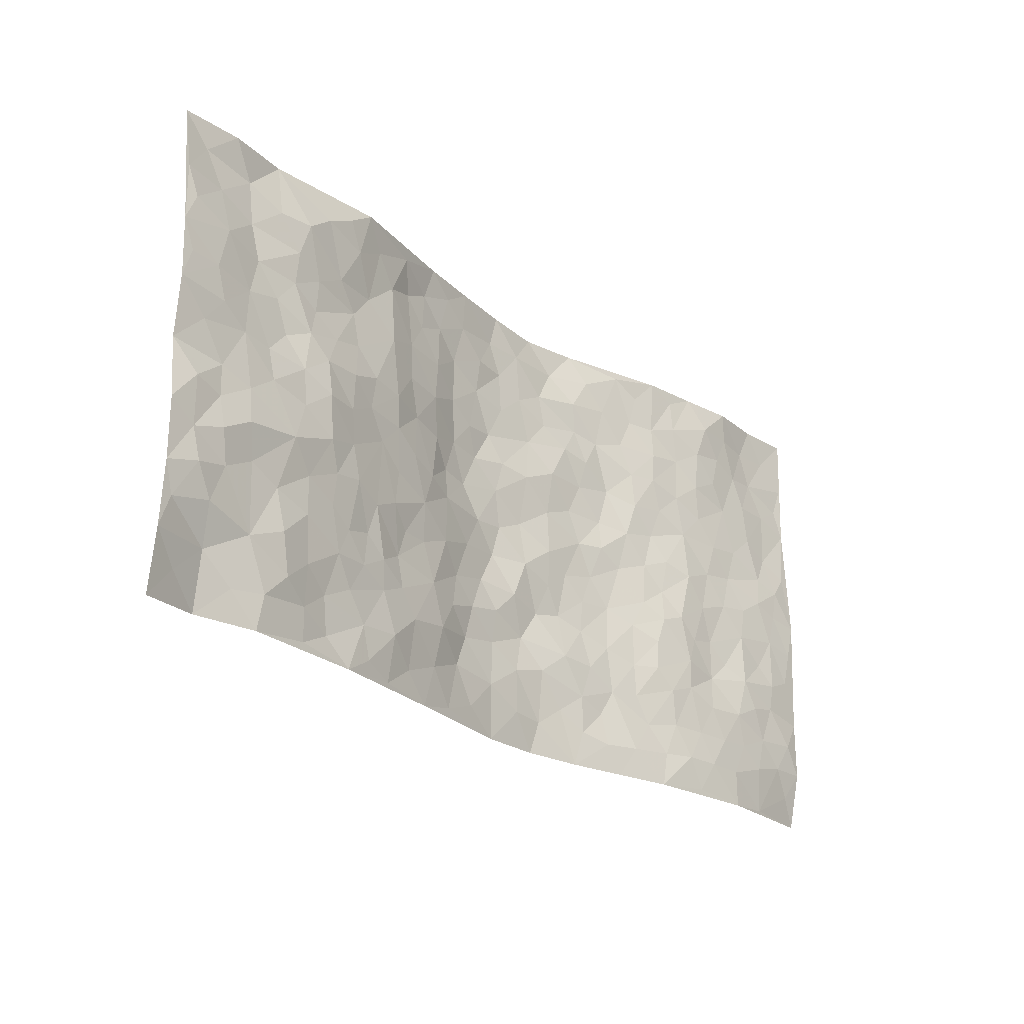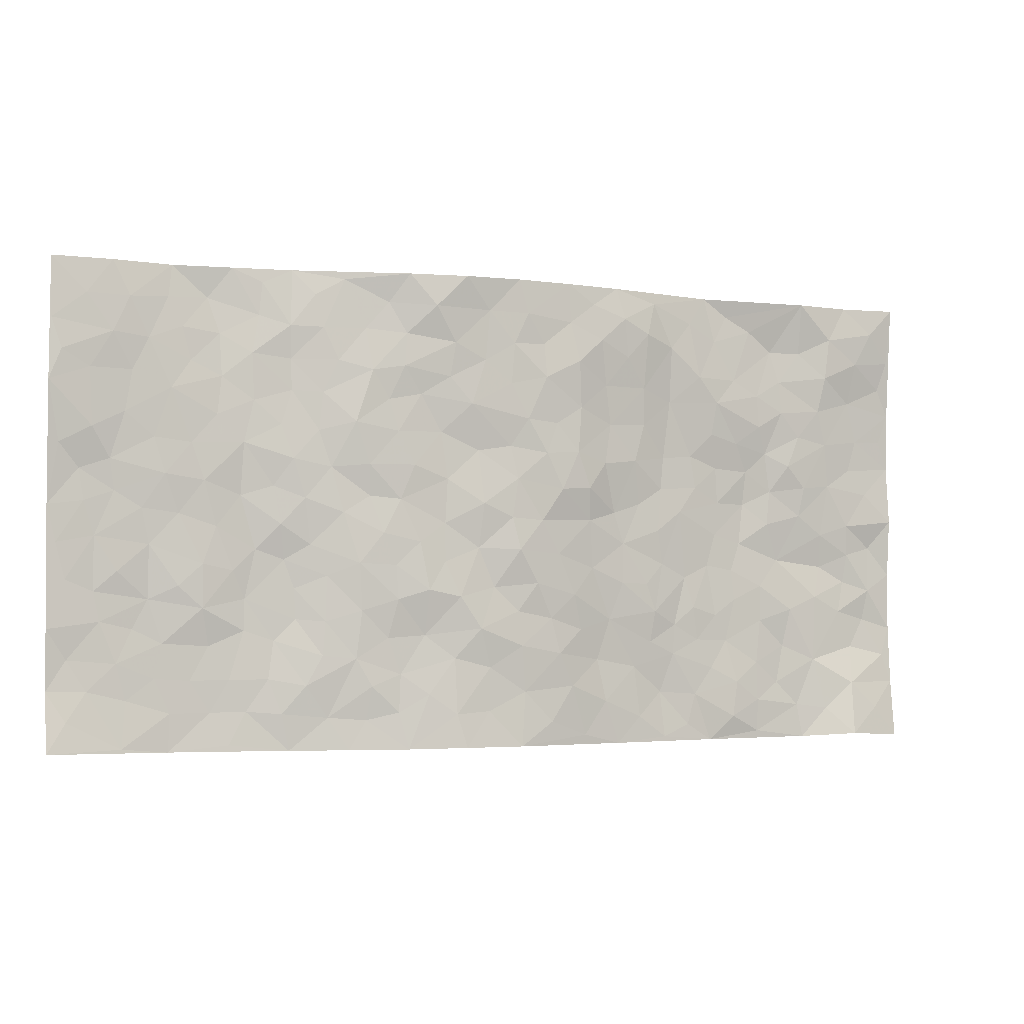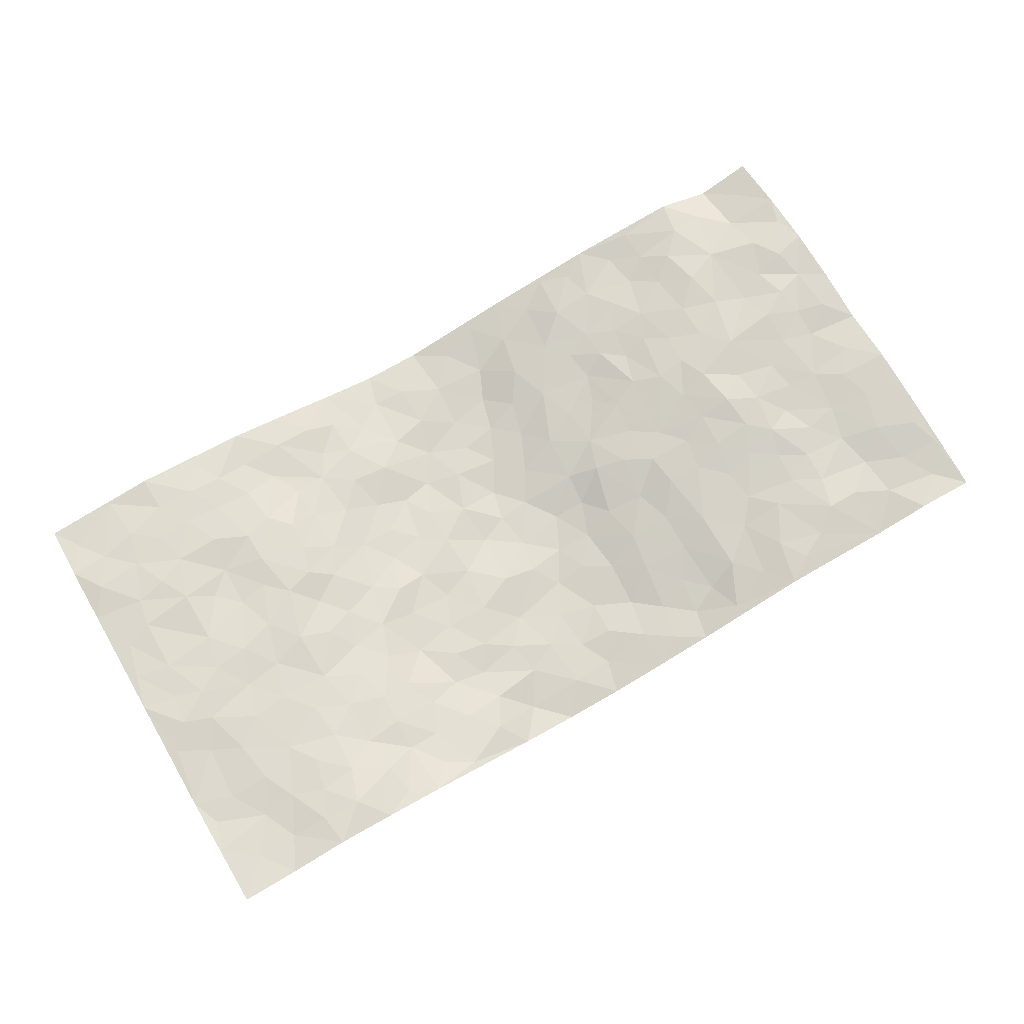
<metadata>
{"format":"obj","ext":"obj","renderer":"f3d","projection":"perspective","resolution":1024,"background":"white","views":[{"elev":-24.7,"azim":-48.8,"up":"+Y"},{"elev":-3.0,"azim":157.9,"up":"+Y"},{"elev":72.6,"azim":149.8,"up":"+Z"}]}
</metadata>
<code>
v -0.9729 0.002783 0.01169
v -0.9787 0.9963 0.02158
v 0.9762 0.005285 0.01456
v 0.9741 1.002 0.04361
v -0.7933 0.3921 0.04721
v -0.9776 0.4983 0.03389
v -0.8552 0.3572 0.04518
v -0.001428 0.003172 -0.06888
v -0.9773 0.2502 0.04348
v -0.9204 0.3374 0.04009
v -0.7332 0.003423 0.02436
v -0.9757 0.126 0.03223
v -0.7066 0.2935 0.02965
v -0.852 0.009179 -0.01061
v -0.8381 0.2888 0.03634
v -0.487 0.002756 0.008472
v -0.9554 0.1885 0.03704
v -0.2898 0.1677 -0.01253
v -0.7736 0.3229 0.03216
v -0.8595 0.1248 0.01359
v -0.9197 0.06727 0.01128
v -0.7934 0.0675 0.01873
v -0.6689 0.1278 0.02891
v -0.7215 0.07637 0.02845
v -0.8708 0.2079 0.03835
v -0.9075 0.2702 0.04615
v -0.7657 0.1788 0.02853
v -0.6882 0.2105 0.03473
v -0.8617 0.487 0.03533
v -0.9775 0.3744 0.0439
v -0.7318 0.9953 0.01045
v -0.5321 0.2229 0.01744
v 0.2595 0.157 -0.03616
v -0.9781 0.7482 0.04166
v -0.3632 0.3934 -0.003626
v -0.7805 0.7514 0.02374
v -0.7975 0.8293 0.01789
v -0.576 0.4423 0.03384
v -0.5957 0.606 0.03539
v -0.4858 0.9965 0.02472
v -0.9552 0.6858 0.04308
v -0.6574 0.5623 0.03567
v -0.387 0.7541 0.004013
v -0.5047 0.2804 0.01397
v -0.4553 0.2258 0.00768
v -0.4914 0.1629 0.008517
v -0.4439 0.6366 0.01429
v -0.3625 0.5599 0.001354
v 0.165 0.4732 -0.04648
v -0.3302 0.2217 -0.01035
v -0.2097 0.6105 -0.03826
v -0.3706 0.6294 0.004672
v -0.3006 0.05844 -0.01724
v -0.6244 0.7095 0.02192
v -0.391 0.195 -0.0005497
v -0.8696 0.6167 0.04
v -0.03782 0.3478 -0.06639
v 0.05757 0.3392 -0.05559
v 0.298 0.4511 -0.03905
v -0.09697 0.5506 -0.06668
v -0.1667 0.5554 -0.05305
v 0.09095 0.6289 -0.04835
v -0.628 0.3465 0.02915
v -0.7454 0.573 0.0294
v -0.9501 0.8088 0.03781
v -0.5567 0.1302 0.007941
v -0.3655 0.01294 -0.008714
v -0.792 0.4651 0.03757
v -0.6133 0.173 0.02145
v -0.6117 0.01956 0.01591
v -0.2442 0.002413 -0.0268
v -0.6126 0.08937 0.0151
v -0.5441 0.05391 0.003773
v -0.4283 0.0382 0.001997
v -0.4477 0.1048 0.004296
v -0.8894 0.6849 0.03959
v -0.9703 0.8722 0.03115
v -0.733 0.5084 0.03344
v 0.0008791 0.9973 -0.06039
v -0.8008 0.674 0.02819
v -0.5569 0.3154 0.02148
v -0.5077 0.4613 0.02197
v 0.005705 0.5705 -0.06438
v -0.04981 0.4822 -0.06527
v 0.003845 0.4191 -0.07237
v -0.1249 0.1289 -0.05243
v -0.5656 0.6697 0.02335
v -0.9132 0.5611 0.03883
v -0.7295 0.69 0.02653
v -0.4447 0.2976 0.004066
v -0.6264 0.2678 0.02781
v -0.4977 0.6879 0.01376
v -0.1718 0.485 -0.04123
v -0.2595 0.4363 -0.02157
v -0.6437 0.6488 0.03187
v -0.01152 0.1179 -0.05929
v -0.4116 0.5106 0.003681
v -0.3406 0.2887 -0.01489
v -0.2373 0.5039 -0.02254
v -0.1782 0.3821 -0.03775
v -0.978 0.6234 0.04585
v -0.7016 0.6219 0.02482
v -0.8106 0.5786 0.03409
v -0.3584 0.1108 0.000776
v -0.5167 0.5333 0.02565
v -0.6778 0.406 0.04198
v -0.1296 0.3242 -0.05249
v -0.1479 0.2497 -0.04351
v -0.513 0.6118 0.02586
v 0.1086 0.7269 -0.05912
v -0.003593 0.2151 -0.06413
v -0.0726 0.2734 -0.05837
v 0.005085 0.2882 -0.06061
v -0.4245 0.3641 0.007451
v -0.1932 0.1843 -0.02809
v -0.6492 0.4878 0.03311
v -0.5512 0.3813 0.02506
v -0.4867 0.3918 0.01909
v -0.3037 0.5244 -0.009007
v -0.2563 0.3506 -0.02566
v -0.3519 0.4674 -0.007176
v -0.2234 0.2714 -0.02705
v -0.09028 0.411 -0.05869
v -0.5894 0.5316 0.04082
v -0.09257 0.1987 -0.05945
v -0.2125 0.09418 -0.03183
v -0.3946 0.2588 5.286e-06
v -0.9252 0.437 0.0463
v -0.8645 0.4198 0.04029
v 0.09159 0.4223 -0.05304
v 0.2076 0.238 -0.03954
v 0.08288 0.5163 -0.06285
v 0.0195 0.4874 -0.06652
v 0.1663 0.3924 -0.05188
v 0.788 0.4977 0.03898
v 0.2203 0.4336 -0.04795
v 0.2669 0.3131 -0.04366
v 0.16 0.5664 -0.04738
v 0.1235 0.9954 -0.07011
v -0.2909 0.6197 -0.01936
v 0.4213 0.8792 -0.00989
v 0.4832 0.9974 0.01457
v -0.2131 0.7812 -0.03527
v -0.05826 0.8631 -0.05467
v -0.3191 0.349 -0.0169
v -0.455 0.5661 0.01359
v -0.07514 0.05385 -0.05776
v -0.1582 0.02302 -0.04271
v 0.1221 0.003048 -0.06832
v 0.0134 0.8588 -0.06248
v -0.01704 0.6987 -0.06706
v 0.4204 0.1963 -0.01084
v 0.3412 0.2896 -0.02875
v 0.5874 0.5265 0.02537
v 0.5217 0.5468 0.01079
v 0.4537 0.1346 -0.004771
v 0.5173 0.2274 0.01989
v 0.4119 0.3617 -0.009706
v 0.02164 0.6396 -0.05798
v -0.06039 0.6266 -0.06699
v -0.1468 0.7294 -0.05175
v -0.0868 0.6923 -0.05858
v -0.06067 0.7906 -0.06376
v -0.1375 0.6325 -0.05772
v 0.02065 0.7733 -0.06338
v 0.2442 0.9963 -0.04895
v -0.01879 0.9257 -0.06128
v -0.2694 0.8463 -0.03097
v -0.2003 0.8802 -0.04513
v -0.3143 0.781 -0.0169
v -0.2439 0.9977 -0.02474
v -0.226 0.6961 -0.02932
v -0.3153 0.7003 -0.01265
v -0.1411 0.8296 -0.05741
v -0.1217 0.9978 -0.04366
v 0.217 0.7443 -0.04044
v 0.1731 0.6656 -0.04258
v 0.3275 0.5942 -0.03459
v 0.261 0.5225 -0.03953
v 0.2664 0.6646 -0.04088
v 0.4216 0.7435 -0.008686
v 0.3567 0.6823 -0.03339
v 0.2855 0.7318 -0.03528
v 0.06895 0.9272 -0.05908
v 0.07848 0.8212 -0.05846
v 0.1451 0.8556 -0.05712
v 0.2486 0.8713 -0.0405
v 0.3209 0.7922 -0.03463
v 0.2324 0.5946 -0.04539
v -0.8807 0.865 0.02141
v -0.68 0.8153 0.02887
v -0.8668 0.7737 0.03619
v -0.855 0.9953 0.02782
v -0.9209 0.9373 0.01952
v -0.8086 0.9187 0.01719
v -0.7315 0.8836 0.0276
v -0.6031 0.9278 0.0297
v -0.6601 0.8845 0.03543
v -0.6851 0.7447 0.02559
v -0.5581 0.8131 0.01982
v -0.6196 0.7801 0.0227
v -0.5087 0.8994 0.02033
v -0.39 0.8774 -0.003113
v -0.5423 0.9586 0.02841
v -0.4634 0.8153 0.003294
v -0.4408 0.935 0.008864
v -0.344 0.9718 -0.00792
v -0.5097 0.7598 0.009595
v -0.3215 0.9012 -0.02456
v -0.2599 0.9308 -0.03555
v 0.1558 0.7827 -0.05239
v 0.2538 0.8023 -0.04337
v 0.1894 0.9303 -0.06336
v 0.3907 0.8112 -0.01699
v 0.3342 0.8794 -0.02332
v 0.3776 0.981 -0.01374
v 0.2853 0.936 -0.03059
v 0.4378 0.9473 -0.004116
v 0.3799 0.4934 -0.02129
v 0.3248 0.5285 -0.02648
v 0.4822 0.6039 -0.003241
v 0.4296 0.6639 -0.006971
v 0.4045 0.5876 -0.01339
v 0.3527 0.1897 -0.02562
v 0.476 0.3349 0.01335
v 0.458 0.5223 -0.00563
v 0.3473 0.388 -0.03164
v -0.1241 0.9139 -0.04694
v -0.1834 0.9572 -0.03755
v 0.3202 0.1324 -0.03241
v 0.6082 0.01495 0.02259
v 0.202 0.333 -0.05516
v 0.2717 0.3846 -0.04196
v 0.5784 0.2479 0.02712
v 0.7283 0.9981 0.04788
v 0.9766 0.2521 0.04003
v 0.4875 0.8116 0.008769
v 0.7143 0.4878 0.03198
v 0.4844 0.7462 0.007189
v 0.9763 0.5013 0.04945
v 0.665 0.2941 0.02335
v 0.5067 0.4678 0.005747
v 0.7734 0.3118 0.04364
v 0.5564 0.4158 0.02291
v 0.486 0.001645 0.008628
v 0.09038 0.2518 -0.06601
v 0.5021 0.07673 0.007416
v 0.1351 0.3187 -0.06199
v 0.4149 0.2667 -0.01043
v 0.8706 0.2664 0.04478
v 0.6373 0.4618 0.02629
v 0.5736 0.08236 0.02354
v 0.4458 0.4262 -0.0007584
v 0.6027 0.3717 0.02355
v 0.2862 0.2324 -0.03287
v 0.4728 0.2715 0.01276
v 0.2633 0.07798 -0.03821
v 0.3653 0.001206 -0.01854
v 0.2441 0.001524 -0.04648
v 0.2011 0.1147 -0.05029
v 0.06758 0.1699 -0.05844
v 0.1448 0.1898 -0.05243
v 0.6081 0.1479 0.02721
v 0.7727 0.4236 0.03899
v 0.7439 0.2221 0.04103
v 0.6465 0.08124 0.0329
v 0.6653 0.3847 0.02282
v 0.7144 0.3395 0.02794
v 0.8826 0.3274 0.04664
v 0.7425 0.568 0.02906
v 0.6877 0.1464 0.03675
v 0.7596 0.1511 0.03972
v 0.8367 0.3684 0.04039
v 0.9397 0.3509 0.04533
v 0.8829 0.4398 0.04534
v 0.5768 0.3132 0.02857
v 0.8173 0.1074 0.04008
v 0.3302 0.06259 -0.02273
v 0.408 0.0682 -0.006129
v 0.07038 0.07824 -0.05982
v 0.1426 0.07291 -0.06181
v 0.9778 0.7516 0.03559
v 0.728 0.08034 0.03602
v 0.6505 0.2164 0.03359
v 0.9584 0.426 0.04733
v 0.9042 0.5104 0.04561
v 0.8046 0.2515 0.04592
v 0.5287 0.1482 0.01575
v 0.7307 0.002646 0.03452
v 0.4974 0.3947 0.0169
v 0.9371 0.06634 0.02803
v 0.9766 0.1274 0.04041
v 0.8368 0.1818 0.04151
v 0.8958 0.1262 0.03945
v 0.8263 0.01124 0.02754
v 0.9353 0.1897 0.04607
v 0.6627 0.5559 0.02534
v 0.6891 0.633 0.02894
v 0.5825 0.6358 0.01754
v 0.8244 0.6924 0.03609
v 0.6279 0.7711 0.02731
v 0.9555 0.6265 0.04304
v 0.7652 0.6423 0.03335
v 0.853 0.5964 0.04153
v 0.7311 0.7442 0.03087
v 0.8433 0.5317 0.04424
v 0.9141 0.5756 0.04858
v 0.8907 0.6603 0.0336
v 0.6373 0.6923 0.02457
v 0.5624 0.7235 0.01626
v 0.5071 0.6742 0.005797
v 0.8507 0.8535 0.02906
v 0.7079 0.8711 0.03753
v 0.81 0.7777 0.03583
v 0.8962 0.7794 0.03286
v 0.7772 0.8448 0.03433
v 0.973 0.8766 0.0392
v 0.6906 0.8023 0.03456
v 0.9529 0.8134 0.03319
v 0.737 0.9315 0.04169
v 0.851 0.9998 0.03712
v 0.6061 0.9976 0.03065
v 0.8166 0.9269 0.03188
v 0.9038 0.93 0.03431
v 0.6557 0.9338 0.04416
v 0.552 0.9008 0.02097
v 0.4886 0.8808 0.0036
v 0.5451 0.969 0.02034
v 0.5665 0.8215 0.01661
v 0.6314 0.8601 0.03415
f 29 6 128
f 12 21 20
f 26 10 9
f 55 45 46
f 27 19 15
f 26 9 17
f 101 6 88
f 12 1 21
f 7 15 19
f 125 86 96
f 84 123 85
f 129 29 128
f 25 27 15
f 12 20 17
f 73 75 66
f 22 14 11
f 26 17 25
f 9 12 17
f 25 15 26
f 5 129 7
f 52 146 48
f 55 18 50
f 7 19 5
f 20 27 25
f 124 82 105
f 41 76 34
f 20 14 22
f 14 20 21
f 14 21 1
f 24 22 11
f 24 27 22
f 72 66 69
f 69 32 91
f 70 24 11
f 24 23 27
f 17 20 25
f 27 20 22
f 10 15 7
f 10 26 15
f 23 28 27
f 27 13 19
f 28 23 69
f 13 27 28
f 119 121 94
f 10 7 129
f 6 30 128
f 9 10 30
f 36 192 80
f 80 102 89
f 118 81 44
f 64 103 78
f 115 126 86
f 45 32 46
f 91 63 13
f 129 68 29
f 95 87 54
f 95 54 199
f 202 40 204
f 82 97 105
f 29 88 6
f 18 55 104
f 148 126 71
f 38 82 124
f 50 18 122
f 117 82 38
f 5 19 106
f 82 117 118
f 80 64 102
f 127 45 55
f 194 77 190
f 98 35 114
f 39 124 105
f 127 50 98
f 106 19 13
f 66 75 46
f 39 95 42
f 63 117 38
f 95 89 102
f 101 56 76
f 51 140 99
f 18 53 126
f 62 83 132
f 45 127 90
f 112 113 57
f 103 29 68
f 130 85 58
f 109 39 105
f 35 94 121
f 113 246 58
f 151 165 163
f 120 100 94
f 114 127 98
f 192 190 65
f 95 39 87
f 36 191 37
f 67 104 74
f 56 101 88
f 13 63 106
f 192 34 76
f 268 241 243
f 108 115 125
f 93 84 60
f 133 84 85
f 156 288 157
f 101 76 41
f 80 103 64
f 105 97 146
f 99 61 51
f 92 109 47
f 125 96 111
f 158 227 153
f 75 104 55
f 69 66 32
f 81 91 32
f 106 78 68
f 42 64 78
f 77 34 65
f 24 70 72
f 75 73 16
f 16 71 67
f 2 34 77
f 13 28 91
f 103 56 88
f 56 80 76
f 72 69 23
f 11 16 70
f 16 73 70
f 16 67 74
f 115 18 126
f 24 72 23
f 73 72 70
f 16 74 75
f 72 73 66
f 32 45 44
f 84 83 60
f 66 46 32
f 78 106 116
f 117 63 81
f 67 53 104
f 103 68 78
f 69 91 28
f 36 80 89
f 106 38 116
f 106 68 5
f 81 118 117
f 62 132 138
f 32 44 81
f 53 67 71
f 57 58 85
f 123 100 107
f 93 60 61
f 33 230 224
f 8 96 147
f 132 133 130
f 140 48 119
f 93 100 123
f 122 98 50
f 164 60 160
f 53 71 126
f 125 112 108
f 193 194 195
f 75 55 46
f 63 91 81
f 56 103 80
f 196 198 31
f 18 104 53
f 121 48 97
f 38 106 63
f 118 97 82
f 97 35 121
f 51 172 140
f 130 134 49
f 87 39 109
f 288 252 263
f 97 114 35
f 47 43 92
f 57 113 58
f 248 130 58
f 34 101 41
f 114 90 127
f 116 124 42
f 145 94 35
f 118 114 97
f 167 79 175
f 98 145 35
f 85 123 57
f 43 47 52
f 199 36 89
f 42 78 116
f 159 83 62
f 88 29 103
f 74 104 75
f 118 44 90
f 173 140 172
f 42 95 102
f 190 192 37
f 65 190 77
f 89 95 199
f 125 111 112
f 92 87 109
f 18 115 122
f 177 180 176
f 112 57 107
f 109 105 146
f 93 94 100
f 285 286 275
f 96 86 147
f 137 232 131
f 57 123 107
f 87 92 208
f 49 134 136
f 132 130 49
f 161 164 162
f 50 127 55
f 122 108 107
f 122 107 100
f 48 140 52
f 118 90 114
f 99 119 94
f 123 84 93
f 36 37 192
f 48 121 119
f 120 122 100
f 39 42 124
f 38 124 116
f 248 58 246
f 44 45 90
f 98 122 120
f 146 52 47
f 94 93 99
f 168 209 170
f 212 183 188
f 202 197 200
f 42 102 64
f 107 108 112
f 99 93 61
f 8 280 96
f 112 111 113
f 125 115 86
f 115 108 122
f 128 30 10
f 5 68 129
f 10 129 128
f 132 49 138
f 83 84 133
f 130 133 85
f 83 133 132
f 248 134 130
f 156 152 224
f 151 110 165
f 212 186 211
f 153 224 249
f 254 251 244
f 246 261 262
f 225 158 249
f 49 136 179
f 185 184 150
f 214 188 181
f 181 188 182
f 161 163 174
f 143 170 172
f 110 211 185
f 184 79 167
f 174 228 169
f 62 110 159
f 163 150 144
f 210 169 229
f 170 143 168
f 176 211 110
f 98 120 145
f 94 145 120
f 48 146 97
f 109 146 47
f 148 86 126
f 147 86 148
f 71 8 148
f 8 147 148
f 244 276 254
f 232 136 134
f 174 143 161
f 60 83 160
f 163 162 151
f 159 160 83
f 261 281 262
f 259 281 149
f 219 220 59
f 246 113 111
f 33 255 131
f 157 256 152
f 137 255 153
f 230 278 279
f 262 260 33
f 154 155 242
f 131 255 137
f 248 131 232
f 281 280 149
f 259 258 278
f 220 179 59
f 159 151 160
f 162 160 151
f 164 61 60
f 228 174 144
f 144 174 163
f 159 110 151
f 161 172 164
f 186 184 185
f 161 162 163
f 61 164 51
f 160 162 164
f 187 217 213
f 150 163 165
f 205 202 200
f 79 184 139
f 170 43 173
f 174 169 143
f 161 143 172
f 167 144 150
f 176 180 183
f 172 170 173
f 223 226 221
f 185 150 165
f 99 140 119
f 207 206 203
f 172 51 164
f 43 52 173
f 173 52 140
f 167 175 228
f 228 229 169
f 210 168 169
f 177 110 62
f 189 138 179
f 62 138 177
f 136 232 233
f 181 182 222
f 150 184 167
f 178 180 189
f 49 179 138
f 177 138 189
f 180 178 182
f 178 179 220
f 307 308 304
f 222 223 221
f 215 187 188
f 176 183 212
f 187 213 186
f 214 215 188
f 185 211 186
f 237 181 239
f 182 188 183
f 110 185 165
f 216 215 141
f 211 176 212
f 182 183 180
f 176 110 177
f 213 184 186
f 178 189 179
f 177 189 180
f 195 190 37
f 197 198 200
f 195 194 190
f 34 192 65
f 80 192 76
f 37 196 195
f 194 2 77
f 193 2 194
f 196 37 191
f 31 193 195
f 198 196 191
f 31 195 196
f 199 201 191
f 197 204 31
f 198 191 201
f 31 198 197
f 201 199 54
f 36 199 191
f 54 208 201
f 208 43 205
f 208 54 87
f 198 201 200
f 206 205 203
f 43 170 203
f 210 207 209
f 40 202 206
f 31 204 40
f 197 202 204
f 208 205 200
f 43 203 205
f 205 206 202
f 203 209 207
f 171 40 207
f 40 206 207
f 208 200 201
f 43 208 92
f 170 209 203
f 168 143 169
f 207 210 171
f 168 210 209
f 188 187 212
f 212 187 186
f 166 139 213
f 184 213 139
f 237 214 181
f 215 214 141
f 216 141 218
f 213 217 166
f 142 166 216
f 217 216 166
f 187 215 217
f 216 217 215
f 237 141 214
f 142 216 218
f 223 222 182
f 179 136 59
f 223 220 219
f 267 238 251
f 237 327 141
f 223 182 178
f 158 290 253
f 220 223 178
f 59 233 227
f 233 59 136
f 248 246 131
f 153 249 158
f 251 254 267
f 223 219 226
f 111 261 246
f 297 251 238
f 276 256 157
f 167 228 144
f 229 228 175
f 175 171 229
f 229 171 210
f 260 257 33
f 265 271 272
f 266 289 283
f 269 243 250
f 249 224 152
f 266 283 271
f 227 233 137
f 253 227 158
f 325 313 320
f 135 264 275
f 310 329 239
f 270 298 297
f 249 256 225
f 275 273 269
f 311 222 221
f 155 154 299
f 234 276 157
f 310 311 299
f 222 239 181
f 221 226 155
f 266 263 252
f 242 290 244
f 264 273 275
f 273 264 243
f 242 244 154
f 276 290 225
f 288 234 157
f 240 282 302
f 275 286 306
f 225 290 158
f 234 263 284
f 241 254 276
f 233 232 137
f 137 153 227
f 264 135 238
f 244 251 154
f 260 259 257
f 227 253 219
f 33 224 255
f 154 297 299
f 240 302 307
f 297 154 251
f 264 268 243
f 253 226 219
f 271 284 263
f 277 294 293
f 290 242 253
f 241 234 284
f 59 227 219
f 242 155 226
f 252 245 231
f 157 152 156
f 257 230 33
f 152 256 249
f 278 230 257
f 262 33 131
f 224 153 255
f 259 278 257
f 134 248 232
f 230 279 224
f 96 261 111
f 261 96 280
f 280 281 261
f 246 262 131
f 252 247 245
f 268 267 241
f 283 277 272
f 288 247 252
f 275 274 285
f 295 291 294
f 267 268 264
f 263 234 288
f 309 310 299
f 290 276 244
f 283 272 271
f 267 254 241
f 265 243 241
f 236 240 285
f 297 238 270
f 303 305 298
f 241 276 234
f 221 155 299
f 272 277 293
f 250 243 287
f 286 285 240
f 284 271 265
f 271 263 266
f 295 3 291
f 225 256 276
f 241 284 265
f 289 266 231
f 3 292 291
f 321 235 323
f 293 294 296
f 279 278 258
f 245 279 258
f 279 156 224
f 260 281 259
f 280 8 149
f 262 281 260
f 231 266 252
f 267 264 238
f 306 304 270
f 283 289 295
f 243 269 273
f 236 269 250
f 294 292 296
f 274 236 285
f 269 274 275
f 250 287 293
f 245 289 231
f 236 274 269
f 156 279 247
f 242 226 253
f 247 279 245
f 243 265 287
f 288 156 247
f 265 272 293
f 296 292 236
f 293 287 265
f 295 294 277
f 277 283 295
f 236 250 296
f 289 3 295
f 292 294 291
f 293 296 250
f 300 304 308
f 325 320 235
f 329 330 326
f 270 304 303
f 270 303 298
f 309 305 301
f 135 306 270
f 299 297 298
f 298 309 299
f 238 135 270
f 300 314 305
f 303 300 305
f 304 306 307
f 300 303 304
f 282 319 315
f 322 325 235
f 275 306 135
f 307 306 286
f 240 307 286
f 308 307 302
f 302 282 308
f 308 282 315
f 305 309 298
f 310 309 301
f 310 301 329
f 310 239 311
f 222 311 239
f 299 311 221
f 319 312 315
f 312 323 316
f 301 305 318
f 305 314 316
f 300 308 315
f 316 314 312
f 312 314 315
f 315 314 300
f 323 312 324
f 316 313 318
f 282 4 317
f 330 313 325
f 4 321 324
f 235 320 323
f 282 317 319
f 312 319 317
f 326 325 322
f 316 320 313
f 316 318 305
f 142 218 327
f 327 218 141
f 316 323 320
f 324 312 317
f 4 324 317
f 321 323 324
f 318 313 330
f 328 326 322
f 326 327 329
f 329 327 237
f 326 328 327
f 322 142 328
f 327 328 142
f 329 237 239
f 301 318 330
f 326 330 325
f 330 329 301

</code>
